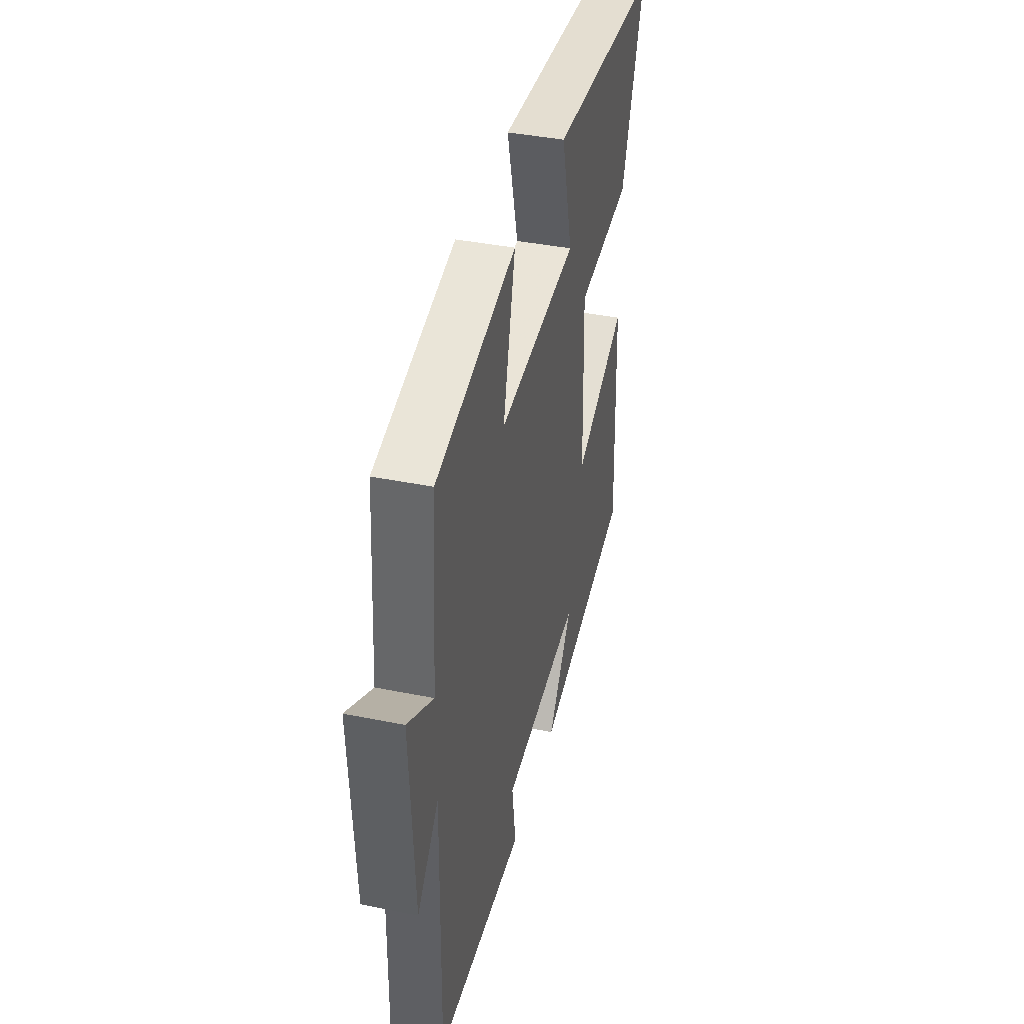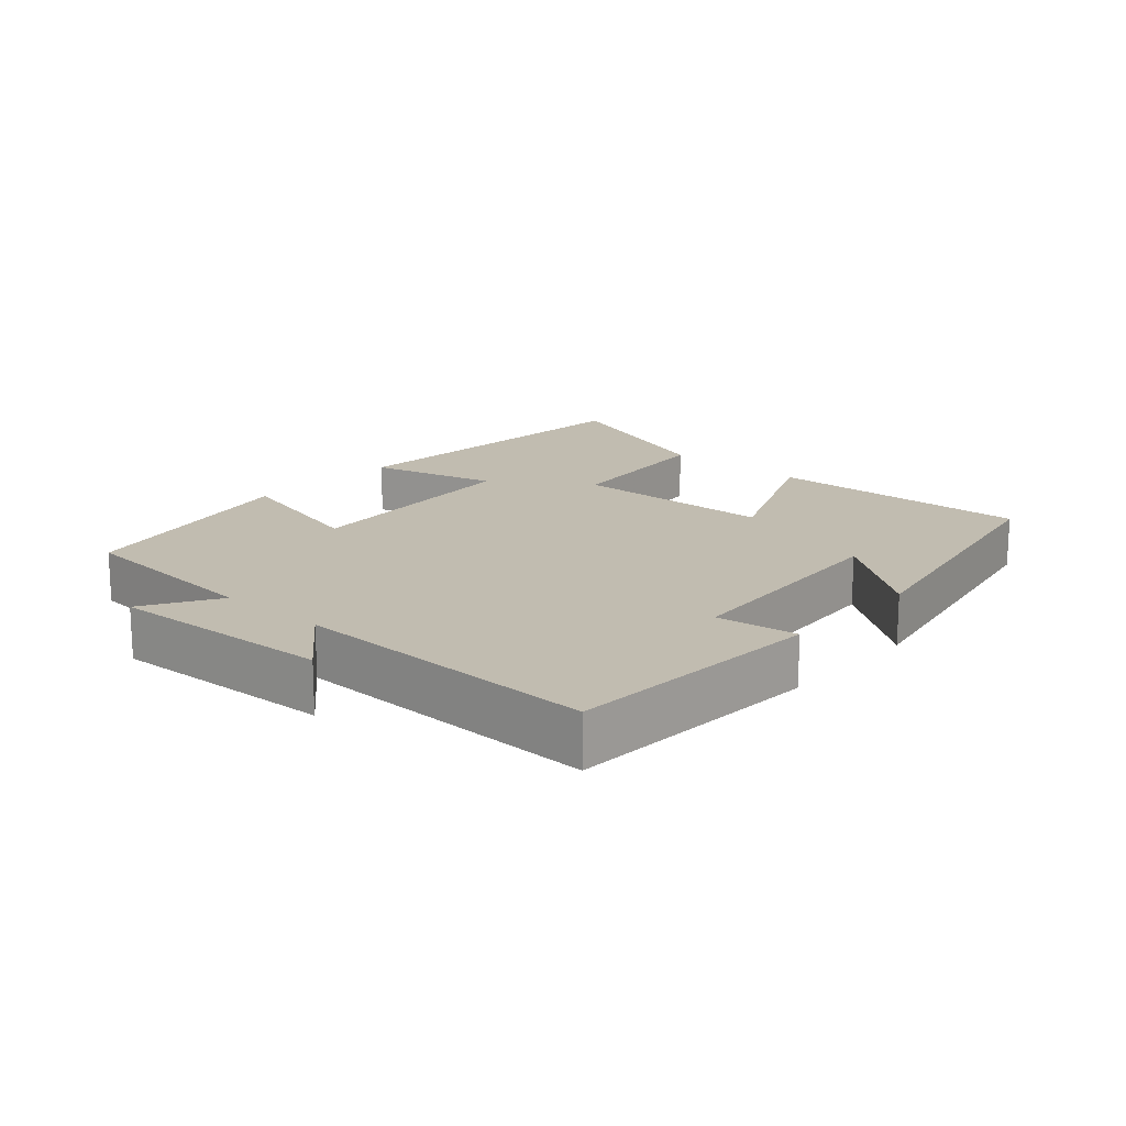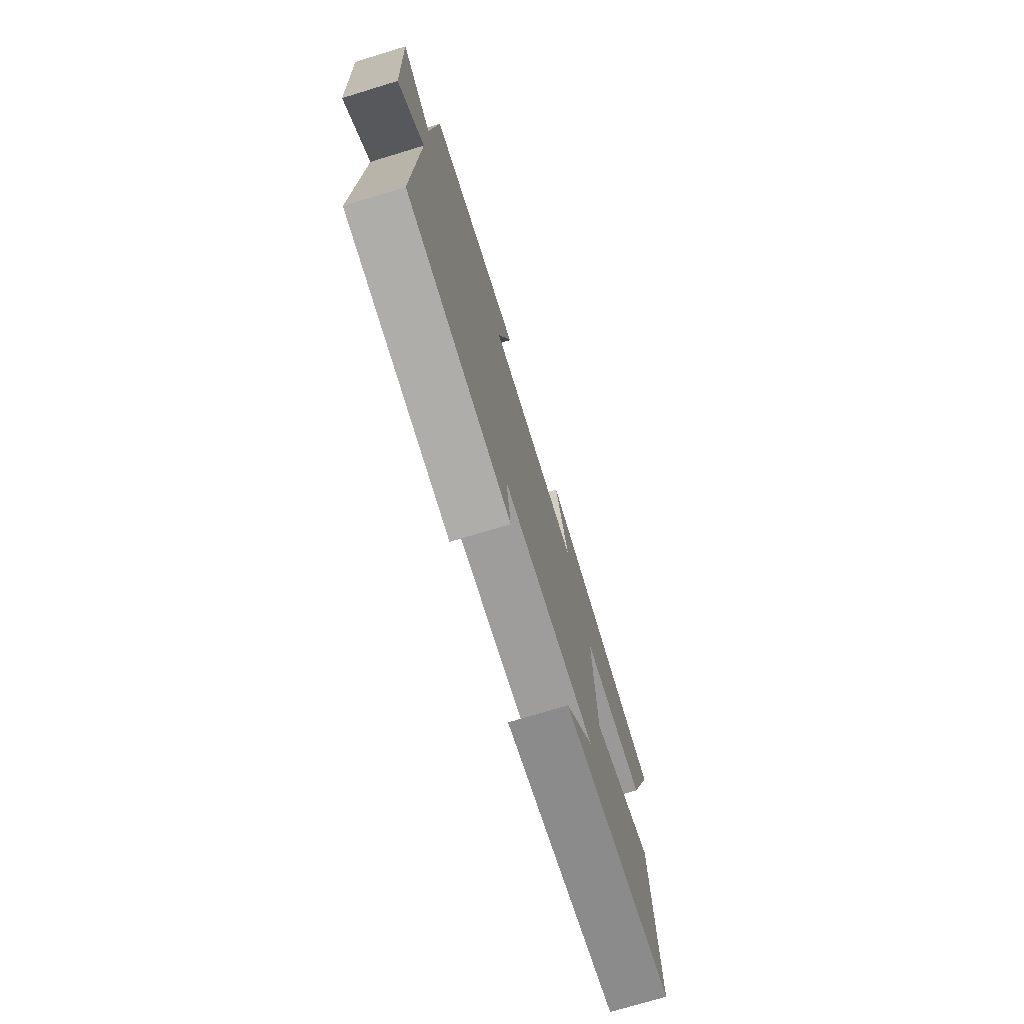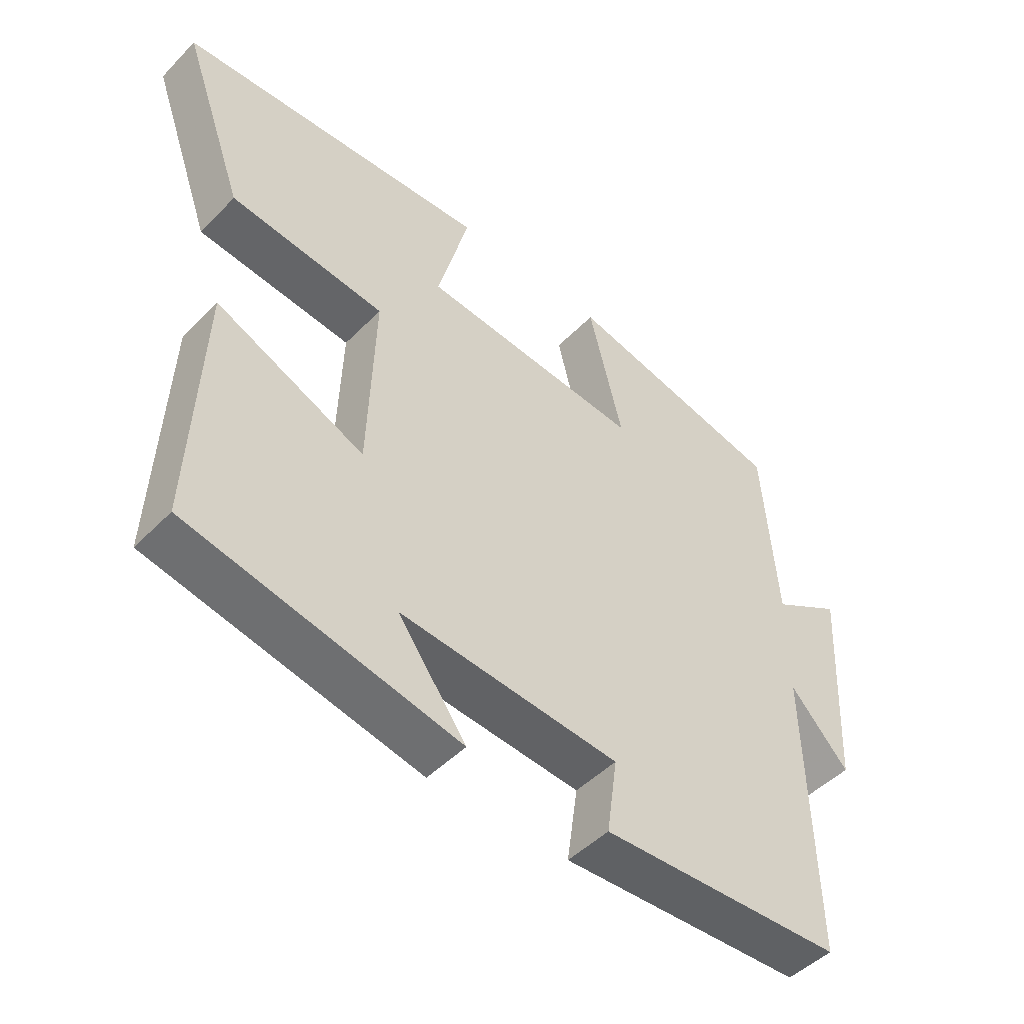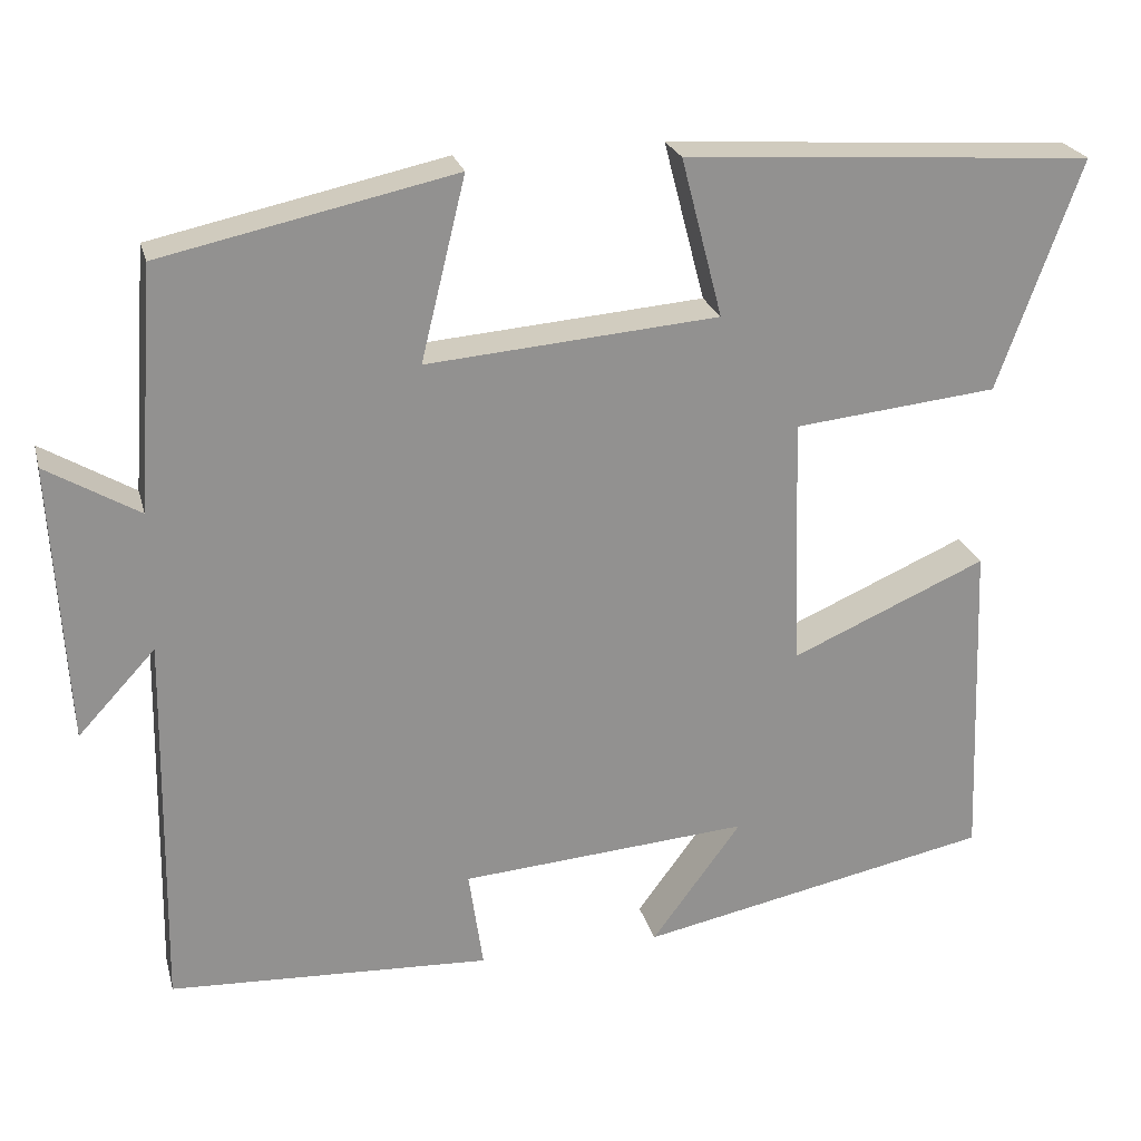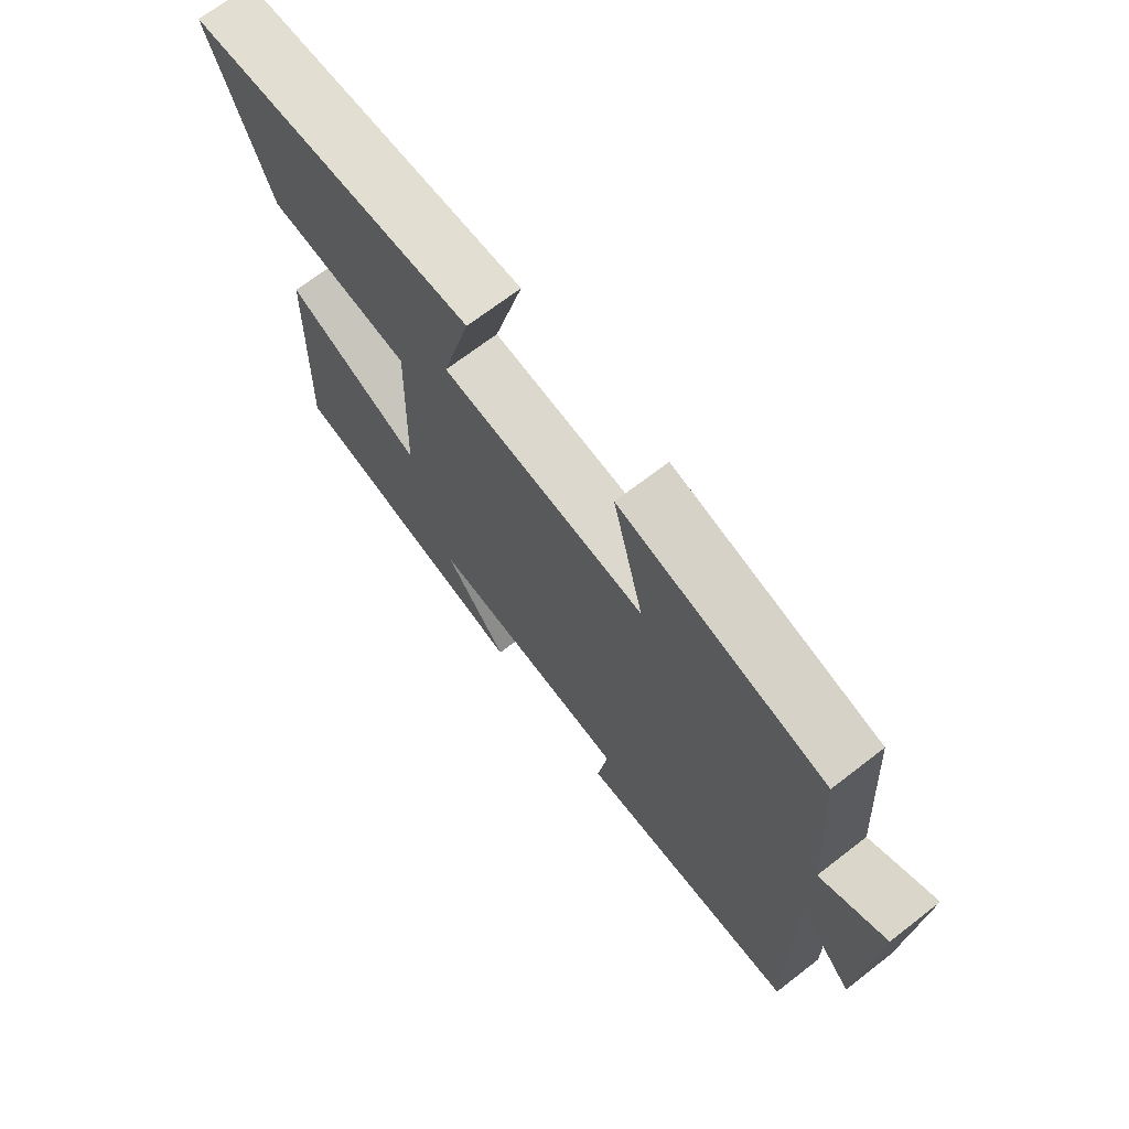
<metadata>
{"format":"obj","ext":"obj","renderer":"f3d","projection":"perspective","resolution":1024,"background":"white","views":[{"elev":39.9,"azim":104.1,"up":"+Z"},{"elev":16.6,"azim":132.0,"up":"+Y"},{"elev":-74.5,"azim":106.9,"up":"+Z"},{"elev":-48.1,"azim":-41.7,"up":"+Z"},{"elev":23.9,"azim":165.9,"up":"+Z"},{"elev":69.4,"azim":52.3,"up":"+Z"}]}
</metadata>
<code>
v 0.479 0.07 0.425
v 0.5 0.07 0.137
v 0.61 0.07 0.202
v 0.592 0.07 -0.128
v 0.5 0.07 -0.029
v 0.508 0.07 -0.481
v 0.126 0.07 -0.5
v 0.143 0.07 -0.381
v -0.201 0.07 -0.355
v -0.094 0.07 -0.5
v -0.515 0.07 -0.415
v -0.5 0.07 -0.027
v -0.268 0.07 -0.128
v -0.258 0.07 0.17
v -0.5 0.07 0.195
v -0.598 0.07 0.468
v -0.112 0.07 0.5
v -0.161 0.07 0.312
v 0.185 0.07 0.284
v 0.132 0.07 0.5
v 0.479 0 0.425
v 0.5 0 0.137
v 0.61 0 0.202
v 0.592 0 -0.128
v 0.5 0 -0.029
v 0.508 0 -0.481
v 0.126 0 -0.5
v 0.143 0 -0.381
v -0.201 0 -0.355
v -0.094 0 -0.5
v -0.515 0 -0.415
v -0.5 0 -0.027
v -0.268 0 -0.128
v -0.258 0 0.17
v -0.5 0 0.195
v -0.598 0 0.468
v -0.112 0 0.5
v -0.161 0 0.312
v 0.185 0 0.284
v 0.132 0 0.5
f 19 20 1 2
f 18 19 2
f 16 17 18
f 15 16 18
f 14 15 18
f 13 14 18 2
f 11 12 13
f 11 13 2
f 9 10 11
f 9 11 2
f 8 9 2 3
f 5 6 7 8
f 5 8 3
f 3 4 5
f 22 21 40 39
f 22 39 38
f 38 37 36
f 38 36 35
f 38 35 34
f 22 38 34 33
f 33 32 31
f 22 33 31
f 31 30 29
f 22 31 29
f 23 22 29 28
f 28 27 26 25
f 23 28 25
f 25 24 23
f 1 21 22 2
f 2 22 23 3
f 3 23 24 4
f 4 24 25 5
f 5 25 26 6
f 6 26 27 7
f 7 27 28 8
f 8 28 29 9
f 9 29 30 10
f 10 30 31 11
f 11 31 32 12
f 12 32 33 13
f 13 33 34 14
f 14 34 35 15
f 15 35 36 16
f 16 36 37 17
f 17 37 38 18
f 18 38 39 19
f 19 39 40 20
f 20 40 21 1

</code>
